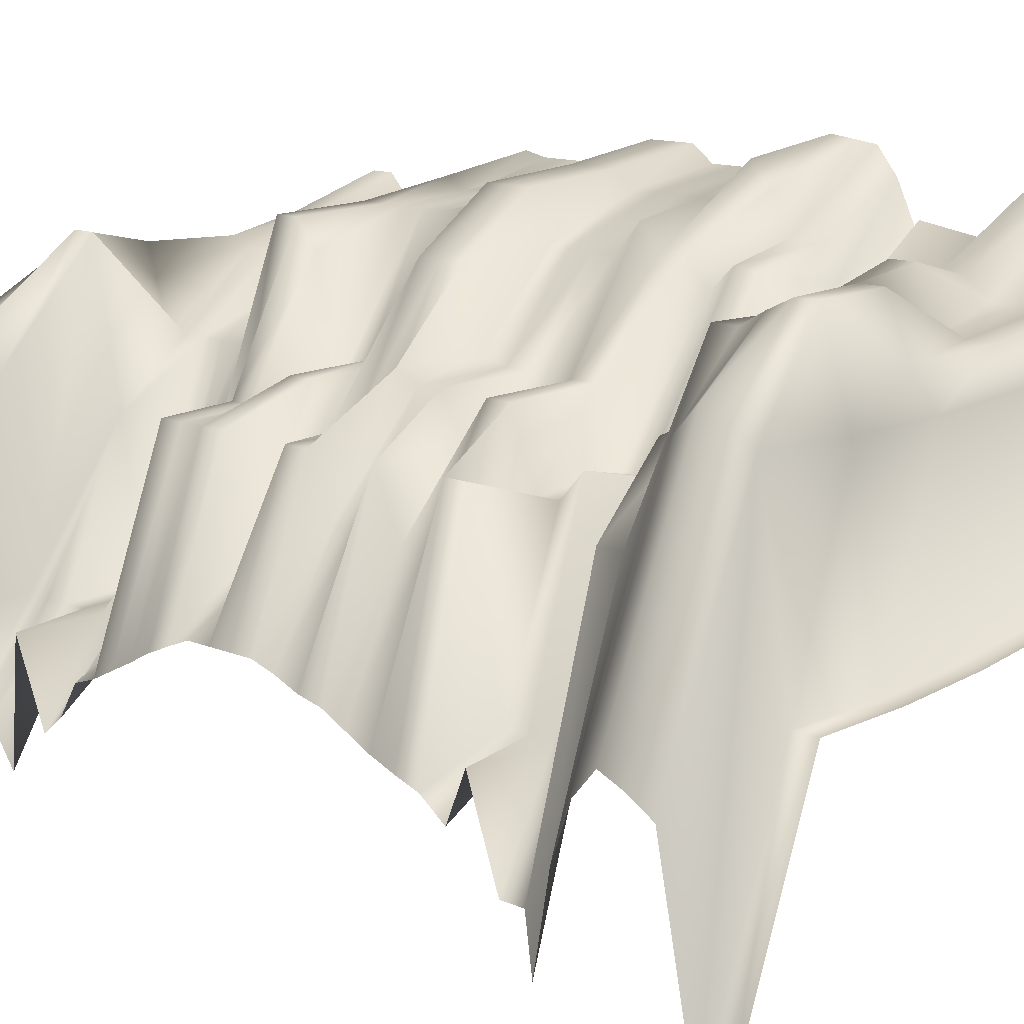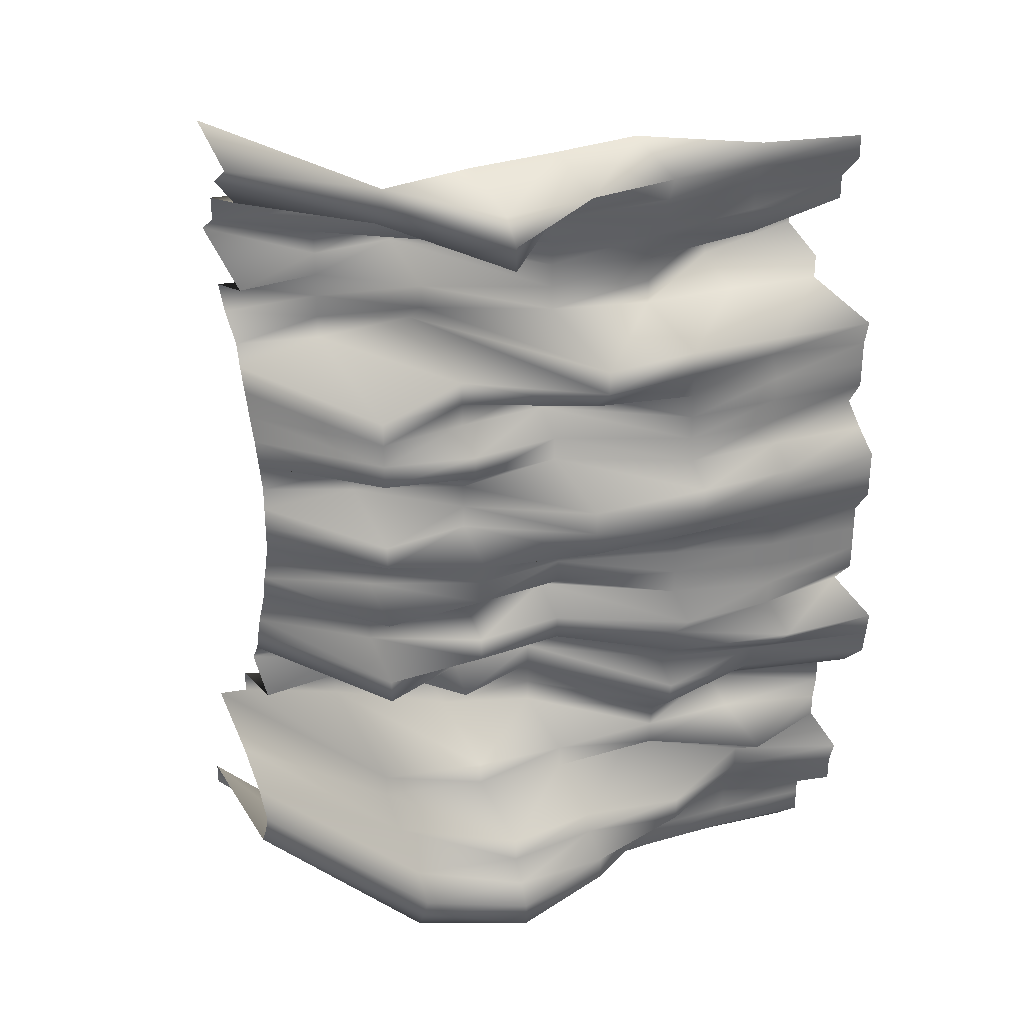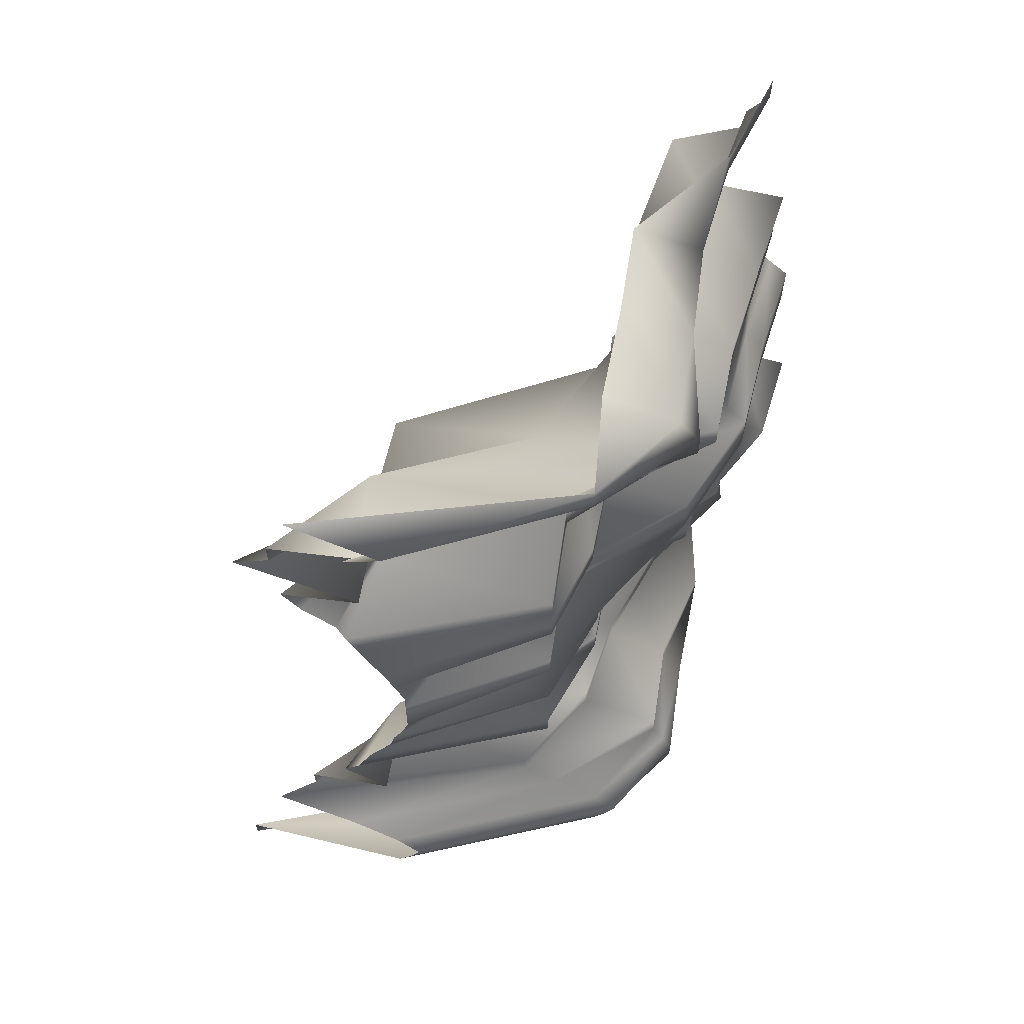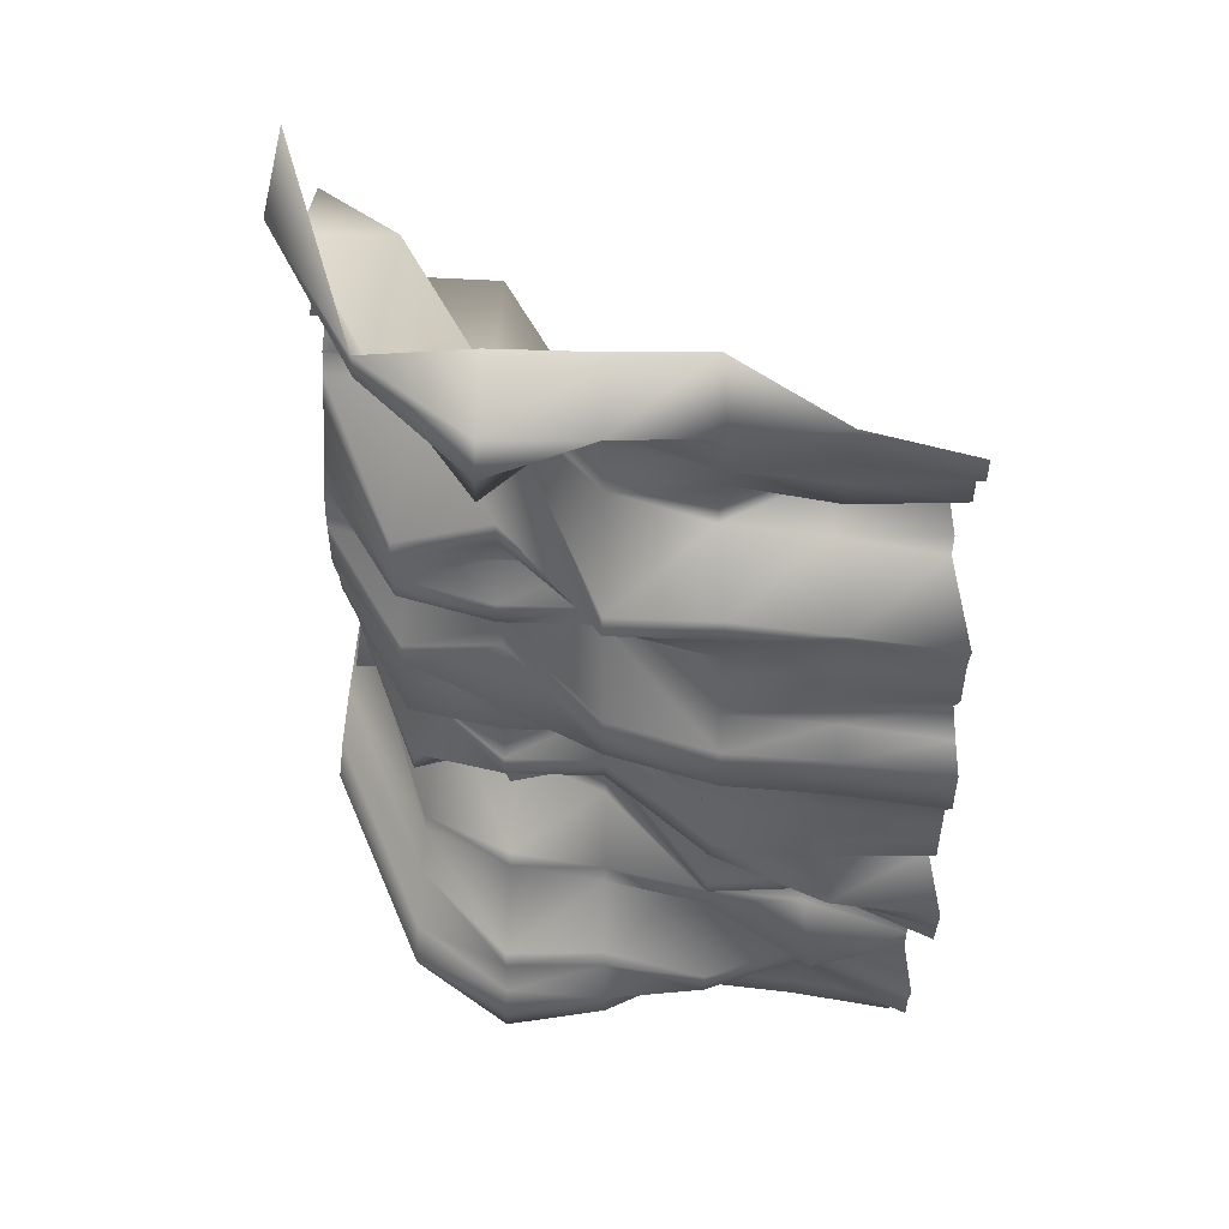
<metadata>
{"format":"obj","ext":"obj","renderer":"f3d","projection":"perspective","resolution":1024,"background":"white","views":[{"elev":12.6,"azim":134.6,"up":"+Y"},{"elev":29.7,"azim":150.6,"up":"+Z"},{"elev":62.8,"azim":100.0,"up":"+Z"},{"elev":51.9,"azim":-179.3,"up":"+Z"}]}
</metadata>
<code>
g ll_celling02A01
v 1.93e+04 -542.3 -2825
v 1.878e+04 -382.1 -2825
v 1.878e+04 -382.1 -2695
v 1.93e+04 -542.3 -2695
v 1.982e+04 -602.1 -2825
v 1.984e+04 -965.6 -2695
v 2.033e+04 -582.9 -2825
v 2.034e+04 -958.4 -2695
v 2.085e+04 -578 -2825
v 2.084e+04 -971.6 -2695
v 2.137e+04 -924.9 -2695
v 2.137e+04 -924.9 -2825
v 2.184e+04 -1878 -2825
v 2.179e+04 -2354 -2695
v 1.931e+04 -587.7 -2956
v 1.88e+04 -495.1 -2956
v 1.982e+04 -649.5 -2956
v 2.034e+04 -990.7 -2956
v 2.085e+04 -469.3 -2956
v 2.133e+04 -1111 -2956
v 2.182e+04 -2087 -2956
v 1.931e+04 -587.7 -3086
v 1.88e+04 -495.1 -3086
v 1.88e+04 -495.1 -2956
v 1.931e+04 -587.7 -2956
v 1.982e+04 -649.5 -3086
v 1.982e+04 -649.5 -2956
v 2.034e+04 -990.7 -3086
v 2.034e+04 -990.7 -2956
v 2.085e+04 -469.3 -3086
v 2.085e+04 -469.3 -2956
v 2.133e+04 -1111 -2956
v 2.127e+04 -2058 -3086
v 2.173e+04 -2057 -3086
v 2.182e+04 -2087 -2956
v 1.931e+04 -587.7 -3216
v 1.885e+04 -869.7 -3216
v 1.983e+04 -807.4 -3216
v 2.034e+04 -990.7 -3216
v 2.083e+04 -1283 -3216
v 2.127e+04 -2058 -3216
v 2.169e+04 -2509 -3216
v 1.935e+04 -976 -3346
v 1.885e+04 -869.7 -3346
v 1.983e+04 -807.4 -3346
v 2.034e+04 -990.7 -3346
v 2.08e+04 -2034 -3346
v 2.127e+04 -2058 -3346
v 2.169e+04 -2509 -3346
v 1.935e+04 -976 -3477
v 1.882e+04 -640.7 -3477
v 1.983e+04 -807.4 -3477
v 2.034e+04 -990.7 -3477
v 2.08e+04 -2034 -3477
v 2.127e+04 -2058 -3477
v 2.167e+04 -2717 -3477
v 1.932e+04 -739.1 -3607
v 1.882e+04 -640.7 -3607
v 1.983e+04 -807.4 -3607
v 2.034e+04 -990.7 -3607
v 2.082e+04 -1616 -3607
v 2.127e+04 -2058 -3607
v 2.173e+04 -2057 -3607
v 1.928e+04 -288.8 -3737
v 1.875e+04 -209.3 -3737
v 1.98e+04 -362.9 -3737
v 2.033e+04 -379.1 -3737
v 2.082e+04 -1616 -3737
v 2.127e+04 -2058 -3737
v 2.169e+04 -2486 -3737
v 1.928e+04 -363.3 -3867
v 1.875e+04 -233.6 -3867
v 1.98e+04 -362.9 -3867
v 2.033e+04 -379.1 -3867
v 2.081e+04 -1792 -3867
v 2.127e+04 -2058 -3867
v 2.17e+04 -2387 -3867
v 1.928e+04 -314.4 -3998
v 1.875e+04 -233.6 -3998
v 1.98e+04 -362.9 -3998
v 2.033e+04 -516.2 -3998
v 2.083e+04 -1121 -3998
v 2.127e+04 -2058 -3998
v 2.172e+04 -2205 -3998
v 1.928e+04 -314.4 -4128
v 1.875e+04 -233.6 -4128
v 1.98e+04 -362.9 -4128
v 2.034e+04 -1101 -4128
v 2.083e+04 -1121 -4128
v 2.133e+04 -1111 -4128
v 2.172e+04 -2162 -4128
v 1.928e+04 -314.4 -4258
v 1.877e+04 -304.9 -4258
v 1.98e+04 -362.9 -4258
v 2.034e+04 -1101 -4258
v 2.083e+04 -1121 -4258
v 2.133e+04 -1111 -4258
v 2.173e+04 -2100 -4258
v 1.928e+04 -291.2 -4389
v 1.875e+04 -211.5 -4389
v 1.98e+04 -338.5 -4389
v 2.034e+04 -946 -4389
v 2.084e+04 -958.6 -4389
v 2.133e+04 -1111 -4389
v 2.173e+04 -2039 -4389
v 1.926e+04 -178.6 -4519
v 1.873e+04 -104.6 -4519
v 1.98e+04 -219.5 -4519
v 2.034e+04 -946 -4519
v 2.084e+04 -958.6 -4519
v 2.133e+04 -1111 -4519
v 2.174e+04 -1972 -4519
v 1.926e+04 -178.6 -4649
v 1.873e+04 -104.6 -4649
v 1.98e+04 -219.5 -4649
v 2.033e+04 -479.7 -4649
v 2.083e+04 -1121 -4649
v 2.129e+04 -1613 -4649
v 2.174e+04 -1919 -4649
v 1.926e+04 -178.6 -4779
v 1.873e+04 -104.6 -4779
v 1.98e+04 -219.5 -4779
v 2.033e+04 -479.7 -4779
v 2.083e+04 -1121 -4779
v 2.129e+04 -1613 -4779
v 2.175e+04 -1867 -4779
v 1.927e+04 -265.1 -4910
v 1.875e+04 -186.7 -4910
v 1.981e+04 -458.3 -4910
v 2.033e+04 -479.7 -4910
v 2.083e+04 -1121 -4910
v 2.133e+04 -1111 -4910
v 2.175e+04 -1867 -4910
v 1.927e+04 -265.1 -5040
v 1.875e+04 -186.7 -5040
v 1.981e+04 -458.3 -5040
v 2.033e+04 -840.7 -5040
v 2.084e+04 -848.5 -5040
v 2.133e+04 -1111 -5040
v 2.175e+04 -1867 -5040
v 1.927e+04 -265.1 -5170
v 1.875e+04 -186.7 -5170
v 1.981e+04 -458.3 -5170
v 2.033e+04 -891.1 -5170
v 2.084e+04 -901.2 -5170
v 2.131e+04 -1399 -5170
v 2.175e+04 -1867 -5170
v 1.927e+04 -265.1 -5300
v 1.875e+04 -186.7 -5300
v 1.981e+04 -458.3 -5300
v 2.033e+04 -891.1 -5300
v 2.084e+04 -901.2 -5300
v 2.131e+04 -1399 -5300
v 2.174e+04 -1906 -5300
v 1.927e+04 -265.1 -5431
v 1.876e+04 -295.7 -5431
v 1.98e+04 -304.3 -5431
v 2.034e+04 -1101 -5431
v 2.083e+04 -1121 -5431
v 2.133e+04 -1111 -5431
v 2.174e+04 -1959 -5431
v 1.925e+04 -78.3 -5561
v 1.871e+04 -9.758 -5561
v 1.981e+04 -424.6 -5561
v 2.033e+04 -893.8 -5561
v 2.084e+04 -904.1 -5561
v 2.131e+04 -1423 -5561
v 2.173e+04 -1988 -5561
v 1.927e+04 -199.6 -5691
v 1.872e+04 -23.43 -5691
v 1.981e+04 -424.6 -5691
v 2.033e+04 -893.8 -5691
v 2.084e+04 -904.1 -5691
v 2.131e+04 -1423 -5691
v 2.173e+04 -2054 -5691
v 1.929e+04 -389.3 -5821
v 1.872e+04 -38.08 -5821
v 1.982e+04 -567 -5821
v 2.034e+04 -1235 -5821
v 2.083e+04 -1260 -5821
v 2.133e+04 -1111 -5821
v 2.172e+04 -2121 -5821
v 1.929e+04 -406.7 -5952
v 1.874e+04 -166.6 -5952
v 1.981e+04 -441.6 -5952
v 2.034e+04 -1235 -5952
v 2.083e+04 -1260 -5952
v 2.133e+04 -1111 -5952
v 2.172e+04 -2171 -5952
v 1.931e+04 -558.3 -6082
v 1.878e+04 -372.2 -6082
v 1.981e+04 -459.9 -6082
v 2.034e+04 -1235 -6082
v 2.083e+04 -1121 -6082
v 2.127e+04 -2058 -6082
v 2.171e+04 -2216 -6082
v 1.932e+04 -739.5 -6212
v 1.878e+04 -372.2 -6212
v 1.982e+04 -618.7 -6212
v 2.034e+04 -1235 -6212
v 2.081e+04 -1731 -6212
v 2.127e+04 -2058 -6212
v 2.171e+04 -2317 -6212
v 1.931e+04 -575.3 -6342
v 1.878e+04 -388 -6342
v 1.982e+04 -636.5 -6342
v 2.034e+04 -1235 -6342
v 2.082e+04 -1462 -6342
v 2.127e+04 -2058 -6342
v 2.173e+04 -2057 -6342
v 1.927e+04 -259.2 -6473
v 1.878e+04 -388 -6473
v 1.982e+04 -636.5 -6473
v 2.033e+04 -843.7 -6473
v 2.084e+04 -930.8 -6473
v 2.127e+04 -2058 -6473
v 2.169e+04 -2542 -6473
v 1.93e+04 -457.7 -6603
v 1.874e+04 -181.1 -6603
v 1.983e+04 -866.1 -6603
v 2.033e+04 -843.7 -6603
v 2.084e+04 -930.8 -6603
v 2.132e+04 -1250 -6603
v 2.169e+04 -2542 -6603
v 1.93e+04 -457.7 -6733
v 1.875e+04 -212 -6733
v 1.98e+04 -339 -6733
v 2.033e+04 -479.7 -6733
v 2.085e+04 -469.3 -6733
v 2.132e+04 -1250 -6733
v 2.178e+04 -2763 -6733
v 1.93e+04 -548.6 -6864
v 1.875e+04 -212 -6864
v 1.98e+04 -339 -6864
v 2.033e+04 -479.7 -6864
v 2.085e+04 -469.3 -6864
v 2.133e+04 -1056 -6864
v 2.183e+04 -2281 -6864
v 1.93e+04 -548.6 -6994
v 1.879e+04 -457.5 -6994
v 1.982e+04 -608.6 -6994
v 2.033e+04 -353.8 -6994
v 2.085e+04 -397.4 -6994
v 2.135e+04 -783.1 -6994
v 2.185e+04 -1995 -6994
v 1.93e+04 -548.6 -7124
v 1.879e+04 -457.5 -7124
v 1.982e+04 -608.6 -7124
v 2.033e+04 -353.8 -7124
v 2.086e+04 -336.3 -7124
v 2.136e+04 -648.2 -7124
v 2.187e+04 -1856 -7124
v 1.93e+04 -548.6 -7254
v 1.879e+04 -457.5 -7254
v 1.982e+04 -608.6 -7254
v 2.033e+04 -637.6 -7254
v 2.086e+04 -336.3 -7254
v 2.135e+04 -704.9 -7254
v 2.186e+04 -1913 -7254
v 1.932e+04 -698.5 -7385
v 1.881e+04 -601.7 -7385
v 1.983e+04 -765.1 -7385
v 2.033e+04 -801.4 -7385
v 2.084e+04 -807.5 -7385
v 2.135e+04 -783.2 -7385
v 2.185e+04 -1995 -7385
v 1.94e+04 -1546 -7498
v 1.893e+04 -1424 -7498
v 1.987e+04 -1641 -7498
v 2.034e+04 -1709 -7498
v 2.081e+04 -1750 -7498
v 2.128e+04 -1765 -7498
v 2.176e+04 -3019 -7498
v 1.94e+04 -1546 -7629
v 1.893e+04 -1424 -7629
v 1.987e+04 -1641 -7629
v 2.034e+04 -1709 -7629
v 2.081e+04 -1750 -7629
v 2.128e+04 -1765 -7629
v 2.176e+04 -3019 -7629
f 12 20 19
f 20 12 21
f 13 21 12
f 14 13 11
f 12 11 13
f 11 12 9
f 19 9 12
f 9 19 7
f 18 7 19
f 7 18 5
f 17 5 18
f 5 17 1
f 15 1 17
f 1 15 2
f 16 2 15
f 2 3 1
f 4 1 3
f 1 4 5
f 6 5 4
f 5 6 7
f 8 7 6
f 7 8 9
f 10 9 8
f 9 10 11
f 34 32 35
f 32 34 33
f 42 33 34
f 33 42 41
f 49 41 42
f 41 49 48
f 56 48 49
f 48 56 55
f 63 55 56
f 55 63 62
f 70 62 63
f 62 70 69
f 77 69 70
f 69 77 76
f 84 76 77
f 76 84 83
f 91 83 84
f 83 91 90
f 82 90 89
f 90 82 83
f 75 83 82
f 83 75 76
f 68 76 75
f 76 68 69
f 61 69 68
f 69 61 62
f 54 62 61
f 62 54 55
f 47 55 54
f 55 47 48
f 40 48 47
f 48 40 41
f 33 41 40
f 81 89 88
f 89 81 82
f 74 82 81
f 82 74 75
f 67 75 74
f 75 67 68
f 60 68 67
f 68 60 61
f 53 61 60
f 61 53 54
f 46 54 53
f 54 46 47
f 39 47 46
f 47 39 40
f 28 40 39
f 40 28 30
f 29 30 28
f 30 29 31
f 31 32 30
f 33 30 32
f 30 33 40
f 80 88 87
f 88 80 81
f 73 81 80
f 81 73 74
f 66 74 73
f 74 66 67
f 59 67 66
f 67 59 60
f 52 60 59
f 60 52 53
f 45 53 52
f 53 45 46
f 38 46 45
f 46 38 39
f 26 39 38
f 39 26 28
f 27 28 26
f 28 27 29
f 78 87 85
f 87 78 80
f 71 80 78
f 80 71 73
f 64 73 71
f 73 64 66
f 57 66 64
f 66 57 59
f 50 59 57
f 59 50 52
f 43 52 50
f 52 43 45
f 36 45 43
f 45 36 38
f 22 38 36
f 38 22 26
f 25 26 22
f 26 25 27
f 79 85 86
f 85 79 78
f 72 78 79
f 78 72 71
f 65 71 72
f 71 65 64
f 58 64 65
f 64 58 57
f 51 57 58
f 57 51 50
f 44 50 51
f 50 44 43
f 37 43 44
f 43 37 36
f 23 36 37
f 36 23 22
f 24 22 23
f 22 24 25
f 142 148 149
f 148 142 141
f 135 141 142
f 141 135 134
f 128 134 135
f 134 128 127
f 121 127 128
f 127 121 120
f 114 120 121
f 120 114 113
f 107 113 114
f 113 107 106
f 100 106 107
f 106 100 99
f 93 99 100
f 99 93 92
f 86 92 93
f 92 86 85
f 141 150 148
f 150 141 143
f 134 143 141
f 143 134 136
f 127 136 134
f 136 127 129
f 120 129 127
f 129 120 122
f 113 122 120
f 122 113 115
f 106 115 113
f 115 106 108
f 99 108 106
f 108 99 101
f 92 101 99
f 101 92 94
f 85 94 92
f 94 85 87
f 143 151 150
f 151 143 144
f 136 144 143
f 144 136 137
f 129 137 136
f 137 129 130
f 122 130 129
f 130 122 123
f 115 123 122
f 123 115 116
f 108 116 115
f 116 108 109
f 101 109 108
f 109 101 102
f 94 102 101
f 102 94 95
f 87 95 94
f 95 87 88
f 144 152 151
f 152 144 145
f 137 145 144
f 145 137 138
f 130 138 137
f 138 130 131
f 123 131 130
f 131 123 124
f 116 124 123
f 124 116 117
f 109 117 116
f 117 109 110
f 102 110 109
f 110 102 103
f 95 103 102
f 103 95 96
f 88 96 95
f 96 88 89
f 145 153 152
f 153 145 146
f 138 146 145
f 146 138 139
f 131 139 138
f 139 131 132
f 124 132 131
f 132 124 125
f 117 125 124
f 125 117 118
f 110 118 117
f 118 110 111
f 103 111 110
f 111 103 104
f 96 104 103
f 104 96 97
f 89 97 96
f 97 89 90
f 98 90 91
f 90 98 97
f 105 97 98
f 97 105 104
f 112 104 105
f 104 112 111
f 119 111 112
f 111 119 118
f 126 118 119
f 118 126 125
f 133 125 126
f 125 133 132
f 140 132 133
f 132 140 139
f 147 139 140
f 139 147 146
f 154 146 147
f 146 154 153
f 161 153 154
f 153 161 160
f 168 160 161
f 160 168 167
f 175 167 168
f 167 175 174
f 182 174 175
f 174 182 181
f 189 181 182
f 181 189 188
f 196 188 189
f 188 196 195
f 203 195 196
f 195 203 202
f 210 202 203
f 202 210 209
f 217 209 210
f 209 217 216
f 208 216 215
f 216 208 209
f 201 209 208
f 209 201 202
f 194 202 201
f 202 194 195
f 187 195 194
f 195 187 188
f 180 188 187
f 188 180 181
f 173 181 180
f 181 173 174
f 166 174 173
f 174 166 167
f 159 167 166
f 167 159 160
f 152 160 159
f 160 152 153
f 207 215 214
f 215 207 208
f 200 208 207
f 208 200 201
f 193 201 200
f 201 193 194
f 186 194 193
f 194 186 187
f 179 187 186
f 187 179 180
f 172 180 179
f 180 172 173
f 165 173 172
f 173 165 166
f 158 166 165
f 166 158 159
f 151 159 158
f 159 151 152
f 206 214 213
f 214 206 207
f 199 207 206
f 207 199 200
f 192 200 199
f 200 192 193
f 185 193 192
f 193 185 186
f 178 186 185
f 186 178 179
f 171 179 178
f 179 171 172
f 164 172 171
f 172 164 165
f 157 165 164
f 165 157 158
f 150 158 157
f 158 150 151
f 204 213 211
f 213 204 206
f 197 206 204
f 206 197 199
f 190 199 197
f 199 190 192
f 183 192 190
f 192 183 185
f 176 185 183
f 185 176 178
f 169 178 176
f 178 169 171
f 162 171 169
f 171 162 164
f 155 164 162
f 164 155 157
f 148 157 155
f 157 148 150
f 205 211 212
f 211 205 204
f 198 204 205
f 204 198 197
f 191 197 198
f 197 191 190
f 184 190 191
f 190 184 183
f 177 183 184
f 183 177 176
f 170 176 177
f 176 170 169
f 163 169 170
f 169 163 162
f 156 162 163
f 162 156 155
f 149 155 156
f 155 149 148
f 268 274 275
f 274 268 267
f 261 267 268
f 267 261 260
f 254 260 261
f 260 254 253
f 247 253 254
f 253 247 246
f 240 246 247
f 246 240 239
f 233 239 240
f 239 233 232
f 226 232 233
f 232 226 225
f 219 225 226
f 225 219 218
f 212 218 219
f 218 212 211
f 267 276 274
f 276 267 269
f 260 269 267
f 269 260 262
f 253 262 260
f 262 253 255
f 246 255 253
f 255 246 248
f 239 248 246
f 248 239 241
f 232 241 239
f 241 232 234
f 225 234 232
f 234 225 227
f 218 227 225
f 227 218 220
f 211 220 218
f 220 211 213
f 269 277 276
f 277 269 270
f 262 270 269
f 270 262 263
f 255 263 262
f 263 255 256
f 248 256 255
f 256 248 249
f 241 249 248
f 249 241 242
f 234 242 241
f 242 234 235
f 227 235 234
f 235 227 228
f 220 228 227
f 228 220 221
f 213 221 220
f 221 213 214
f 270 278 277
f 278 270 271
f 263 271 270
f 271 263 264
f 256 264 263
f 264 256 257
f 249 257 256
f 257 249 250
f 242 250 249
f 250 242 243
f 235 243 242
f 243 235 236
f 228 236 235
f 236 228 229
f 221 229 228
f 229 221 222
f 214 222 221
f 222 214 215
f 271 279 278
f 279 271 272
f 264 272 271
f 272 264 265
f 257 265 264
f 265 257 258
f 250 258 257
f 258 250 251
f 243 251 250
f 251 243 244
f 236 244 243
f 244 236 237
f 229 237 236
f 237 229 230
f 222 230 229
f 230 222 223
f 215 223 222
f 223 215 216
f 224 216 217
f 216 224 223
f 231 223 224
f 223 231 230
f 238 230 231
f 230 238 237
f 245 237 238
f 237 245 244
f 252 244 245
f 244 252 251
f 259 251 252
f 251 259 258
f 266 258 259
f 258 266 265
f 273 265 266
f 265 273 272
f 280 272 273
f 272 280 279

</code>
